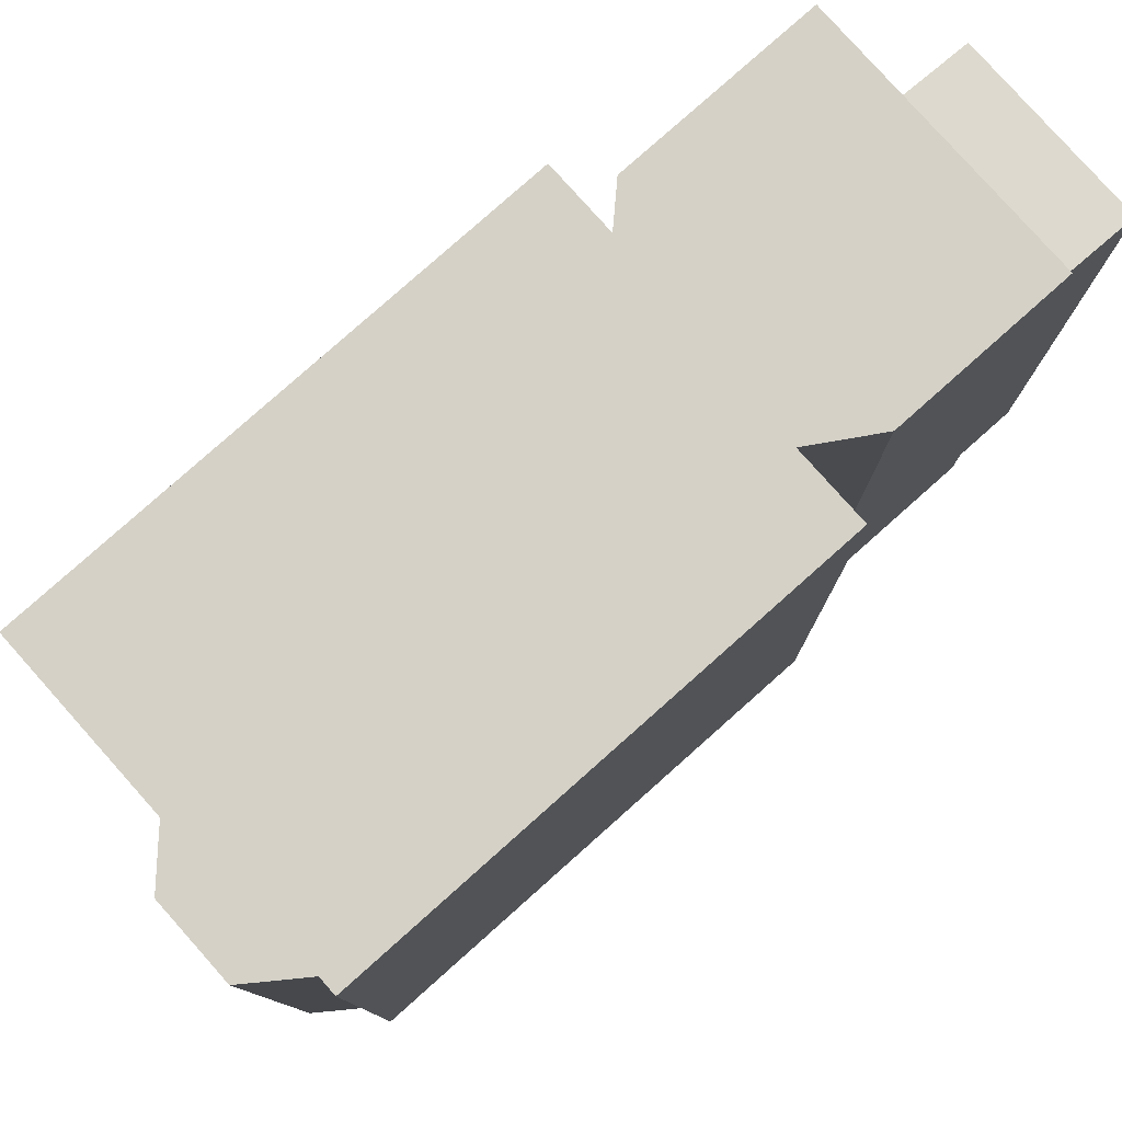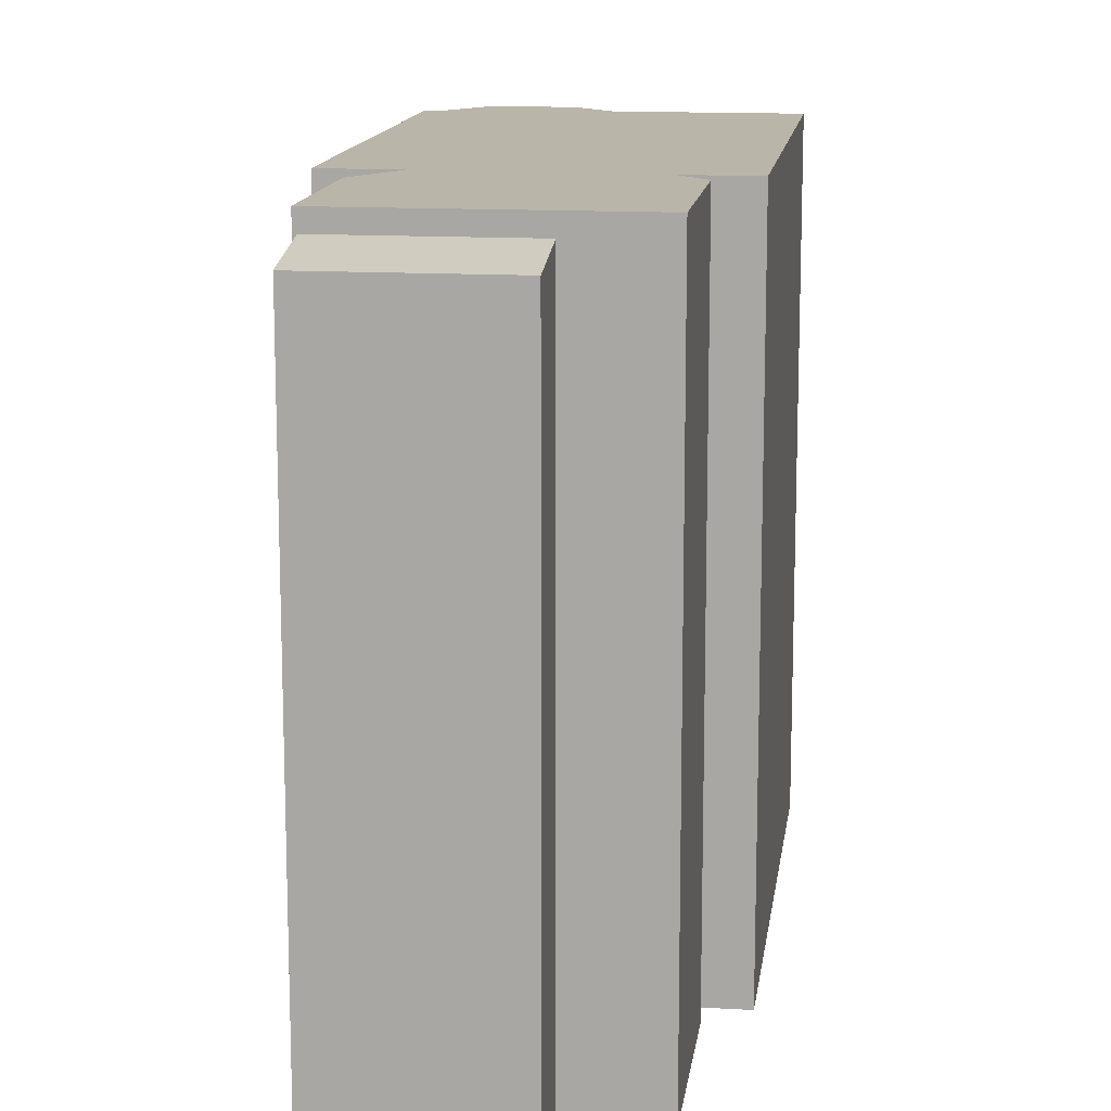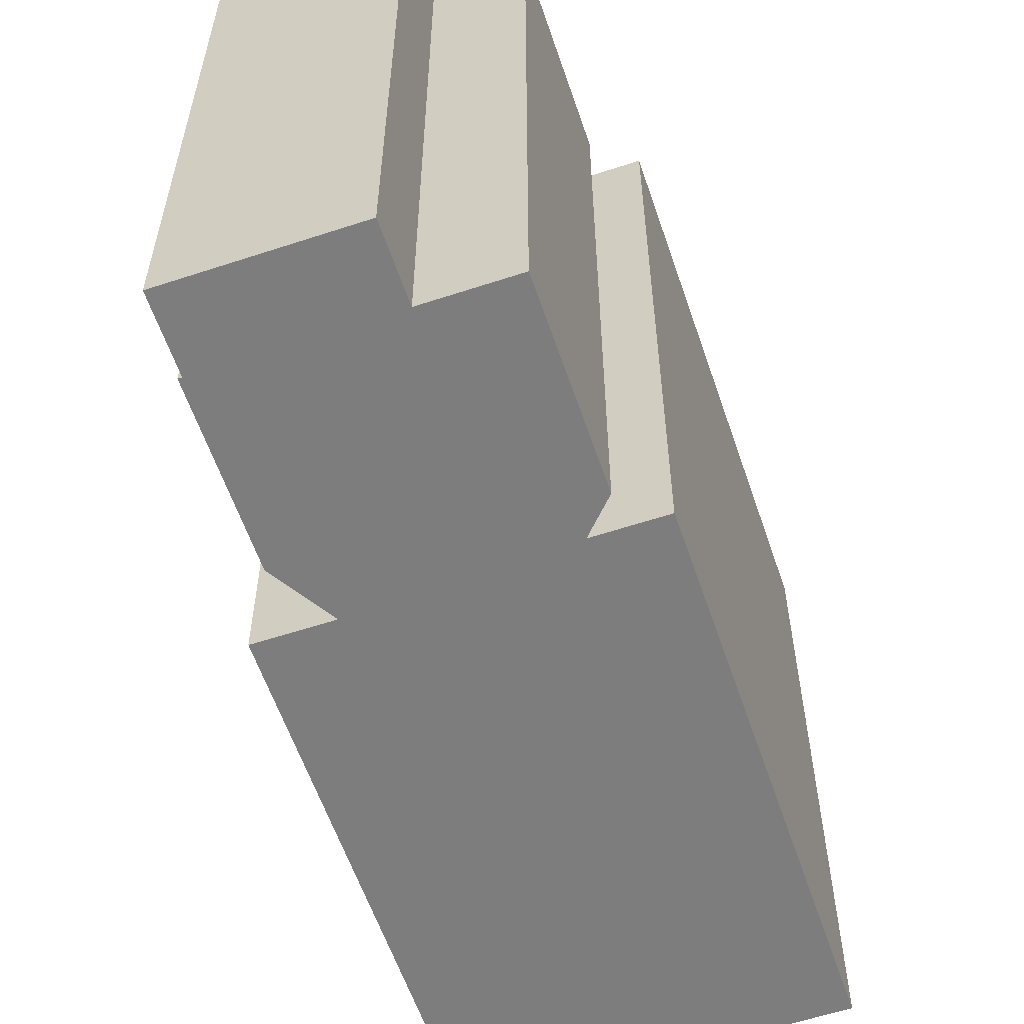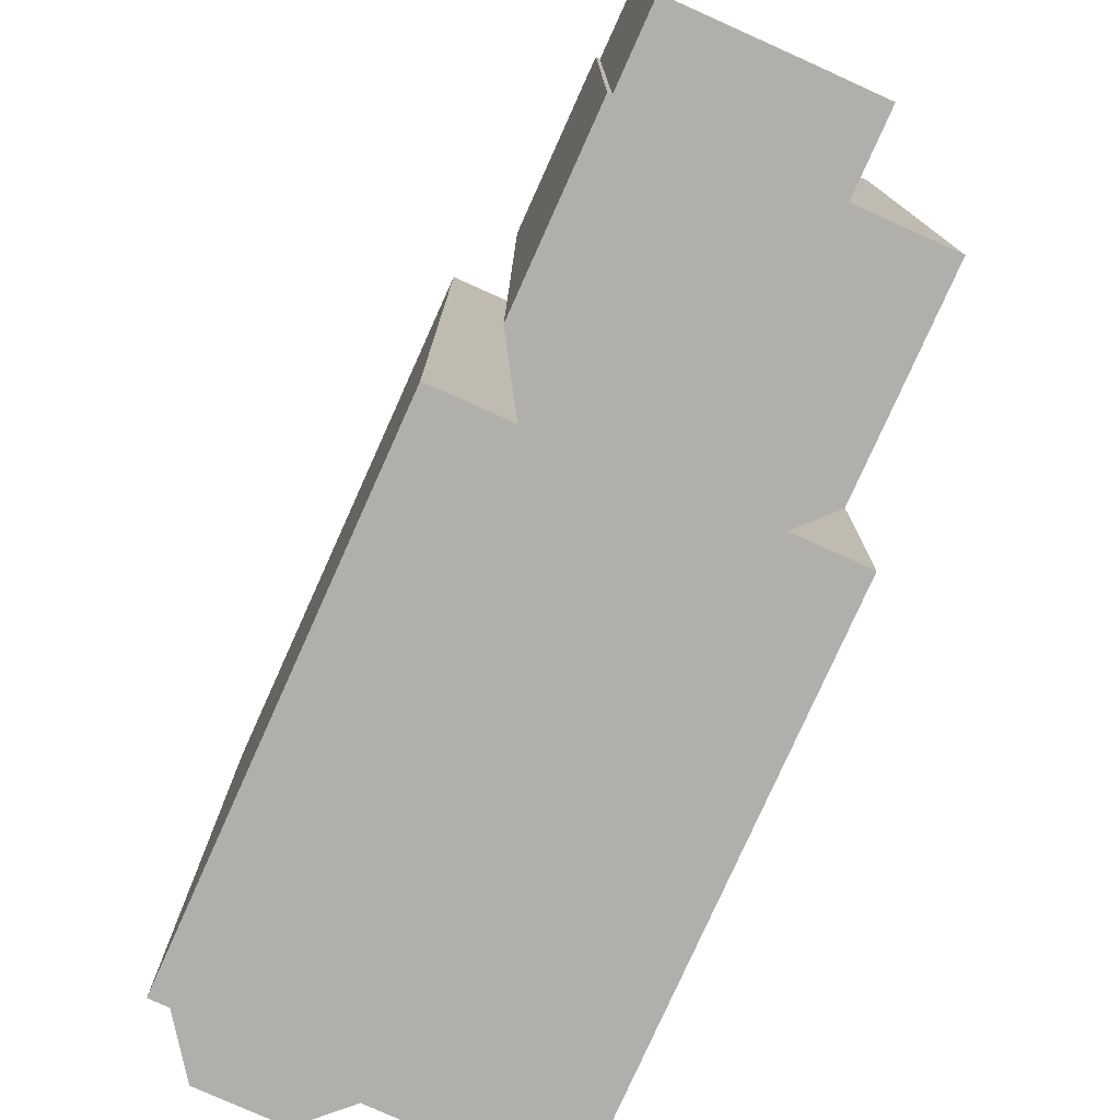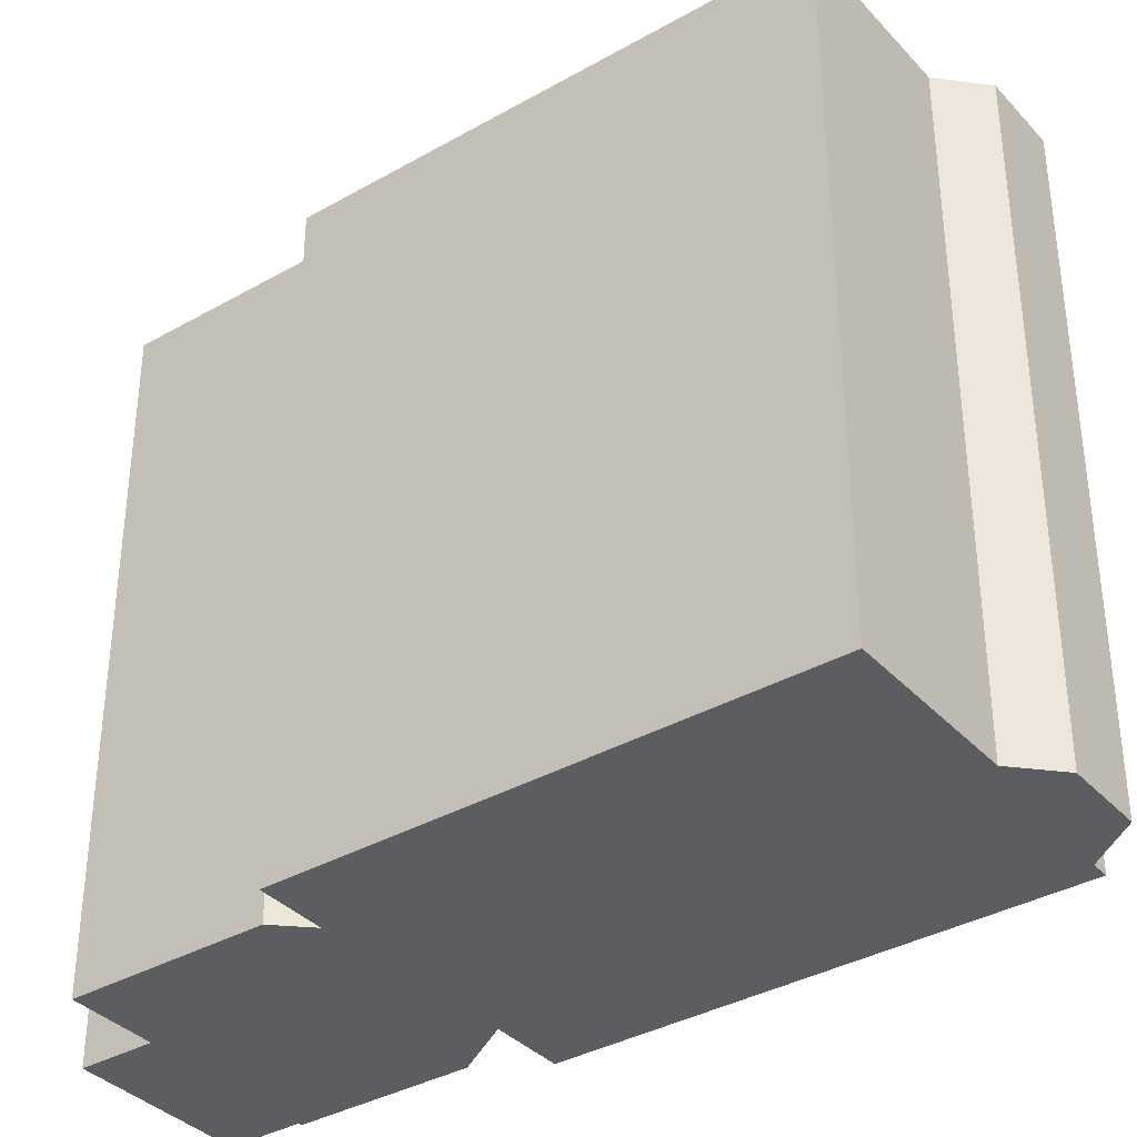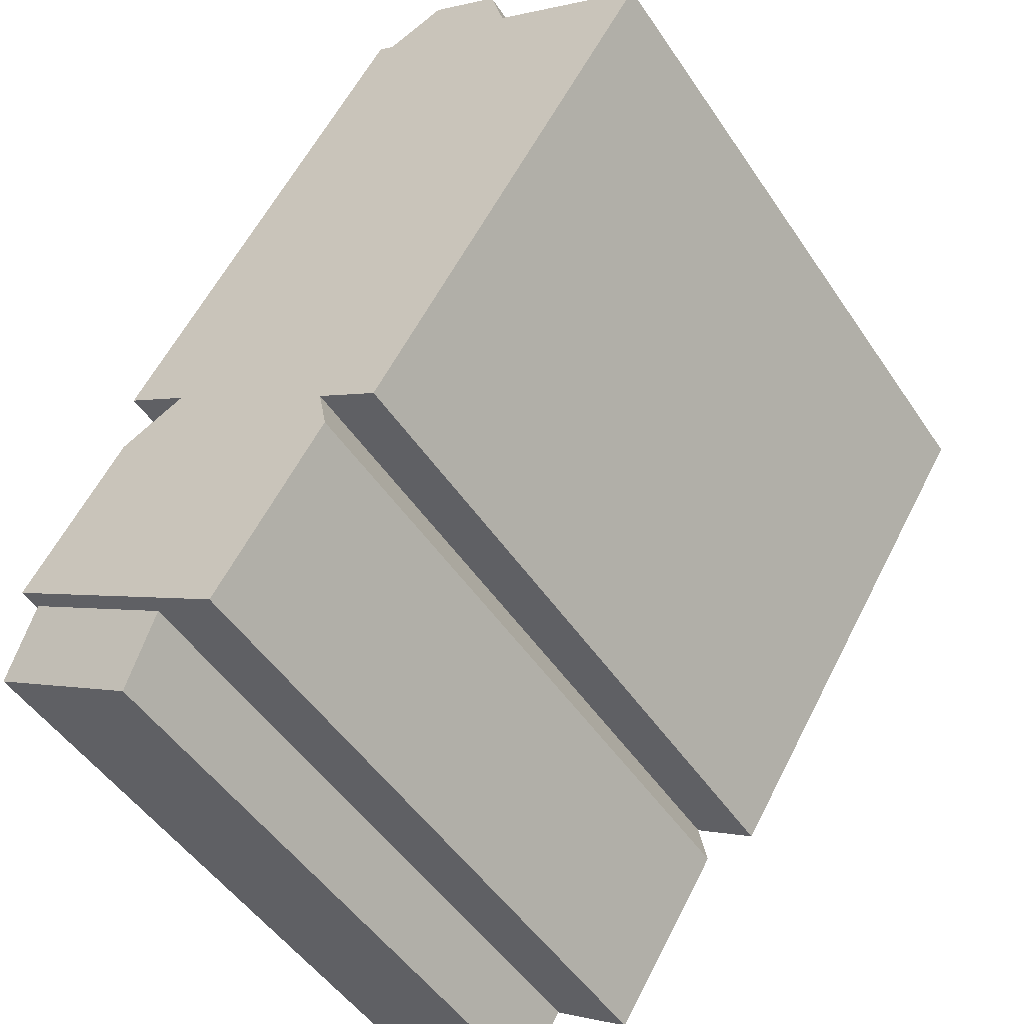
<metadata>
{"format":"obj","ext":"obj","renderer":"f3d","projection":"perspective","resolution":1024,"background":"white","views":[{"elev":79.7,"azim":15.9,"up":"+Y"},{"elev":13.7,"azim":155.2,"up":"+Y"},{"elev":-59.2,"azim":166.3,"up":"+Y"},{"elev":-78.3,"azim":123.4,"up":"+Y"},{"elev":-36.4,"azim":-85.9,"up":"+Y"},{"elev":-49.9,"azim":-147.3,"up":"+Z"}]}
</metadata>
<code>
v 4.77 7.177 -2.112
v 6.79 7.177 -5.293
v 6.721 7.177 -5.337
v -1.332 7.177 8.249
v -1.001 7.177 8.459
v 4.747 7.177 -0.5899
v -4.297 7.177 6.64
v 3.393 7.177 -1.45
v -0.2375 7.177 -3.962
v -7.475 7.177 4.622
v -1.332 7.177 8.249
v 4.747 7.177 -0.5899
v 3.393 7.177 -1.45
v 3.462 7.177 -7.406
v 4.77 7.177 -2.112
v 6.721 7.177 -5.337
v -4.297 7.177 6.64
v -4.017 7.177 7.813
v -1.332 7.177 8.249
v 3.393 7.177 -1.45
v 4.77 7.177 -2.112
v 3.462 7.177 -7.406
v -0.2375 7.177 -3.962
v -4.017 7.177 7.813
v -2.567 7.177 8.735
v -1.332 7.177 8.249
v -0.4155 7.177 -4.885
v 3.462 7.177 -7.406
v 1.84 7.177 -8.436
v -0.4155 7.177 -4.885
v -0.2375 7.177 -3.962
v 3.462 7.177 -7.406
v -7.475 7.177 4.622
v -0.2375 7.177 -3.962
v -1.51 7.177 -4.769
v -4.297 7.177 6.64
v -1.332 7.177 8.249
v 3.393 7.177 -1.45
v 3.462 6.765 -7.406
v 6.721 6.765 -5.337
v 4.326 6.454 -8.765
v 4.326 6.454 -8.765
v 6.721 6.765 -5.337
v 7.584 6.454 -6.696
v -4.017 -7.148 7.813
v -2.567 -7.148 8.735
v -2.567 7.177 8.735
v -4.017 7.177 7.813
v -2.567 -7.148 8.735
v -1.332 -7.148 8.249
v -1.332 7.177 8.249
v -2.567 7.177 8.735
v -1.332 -7.148 8.249
v -1.001 -7.148 8.459
v -1.001 7.177 8.459
v -1.332 7.177 8.249
v -1.001 -7.148 8.459
v 4.747 -7.148 -0.5899
v 4.747 7.177 -0.5899
v -1.001 7.177 8.459
v 3.393 7.177 -1.45
v 4.747 7.177 -0.5899
v 4.747 -7.148 -0.5899
v 3.393 -7.148 -1.45
v 4.082 -7.148 -1.781
v 4.77 -7.148 -2.112
v 4.77 7.177 -2.112
v 3.393 7.177 -1.45
v 3.393 -7.148 -1.45
v 4.082 -7.148 -1.781
v 3.393 7.177 -1.45
v 4.082 -7.148 -1.781
v 4.77 7.177 -2.112
v 5.78 -7.148 -3.702
v 6.79 -7.148 -5.293
v 6.79 7.177 -5.293
v 4.77 7.177 -2.112
v 4.77 -7.148 -2.112
v 5.78 -7.148 -3.702
v 4.77 7.177 -2.112
v 5.78 -7.148 -3.702
v 6.79 7.177 -5.293
v 6.721 7.177 -5.337
v 6.79 7.177 -5.293
v 6.721 6.765 -5.337
v 6.721 6.765 -5.337
v 6.79 7.177 -5.293
v 6.79 -7.148 -5.293
v 6.721 -7.148 -5.337
v 3.462 7.177 -7.406
v 6.721 7.177 -5.337
v 6.721 6.765 -5.337
v 3.462 6.765 -7.406
v 1.84 7.177 -8.436
v 3.462 6.765 -7.406
v 3.462 -7.148 -7.406
v 1.84 -7.148 -8.436
v 1.84 7.177 -8.436
v 3.462 7.177 -7.406
v 3.462 6.765 -7.406
v -0.4155 7.177 -4.885
v 1.84 7.177 -8.436
v 1.84 -7.148 -8.436
v -0.4155 -7.148 -4.885
v -0.4155 -7.148 -4.885
v -0.2375 -7.148 -3.962
v -0.2375 7.177 -3.962
v -0.4155 7.177 -4.885
v -1.51 7.177 -4.769
v -0.2375 7.177 -3.962
v -0.2375 -7.148 -3.962
v -1.51 -7.148 -4.769
v -7.475 7.177 4.622
v -1.51 7.177 -4.769
v -1.51 -7.148 -4.769
v -7.475 -7.148 4.622
v -7.475 -7.148 4.622
v -4.297 -7.148 6.64
v -4.297 7.177 6.64
v -7.475 7.177 4.622
v -4.297 -7.148 6.64
v -4.017 -7.148 7.813
v -4.017 7.177 7.813
v -4.297 7.177 6.64
v 7.153 -7.148 -6.016
v 7.584 -7.148 -6.696
v 7.584 6.454 -6.696
v 6.721 6.765 -5.337
v 6.721 -7.148 -5.337
v 7.153 -7.148 -6.016
v 6.721 6.765 -5.337
v 7.153 -7.148 -6.016
v 7.584 6.454 -6.696
v 4.326 6.454 -8.765
v 5.955 -7.148 -7.73
v 4.326 -7.148 -8.765
v 5.955 -7.148 -7.73
v 7.584 6.454 -6.696
v 7.584 -7.148 -6.696
v 4.326 6.454 -8.765
v 7.584 6.454 -6.696
v 5.955 -7.148 -7.73
v 3.462 6.765 -7.406
v 4.326 6.454 -8.765
v 4.326 -7.148 -8.765
v 3.462 -7.148 -7.406
v -4.017 -7.148 7.813
v -4.297 -7.148 6.64
v -7.475 -7.148 4.622
v -1.51 -7.148 -4.769
v -0.2375 -7.148 -3.962
v -0.4155 -7.148 -4.885
v 1.84 -7.148 -8.436
v 3.462 -7.148 -7.406
v 4.326 -7.148 -8.765
v 5.955 -7.148 -7.73
v 7.584 -7.148 -6.696
v 7.153 -7.148 -6.016
v 6.721 -7.148 -5.337
v 6.79 -7.148 -5.293
v 5.78 -7.148 -3.702
v 4.77 -7.148 -2.112
v 4.082 -7.148 -1.781
v 3.393 -7.148 -1.45
v 4.747 -7.148 -0.5899
v -1.001 -7.148 8.459
v -1.332 -7.148 8.249
v -2.567 -7.148 8.735
g CDNNDG02_0012250
f 1 2 3
f 4 5 6
f 7 9 10
f 7 8 9
f 11 12 13
f 14 15 16
f 17 18 19
f 20 22 23
f 20 21 22
f 24 25 26
f 27 28 29
f 30 31 32
f 33 34 35
f 36 37 38
f 39 40 41
f 42 43 44
f 48 45 46
f 47 48 46
f 49 50 51
f 52 49 51
f 56 53 55
f 55 53 54
f 58 59 60
f 57 58 60
f 63 61 62
f 61 63 64
f 65 66 67
f 68 69 70
f 71 72 73
f 74 75 76
f 77 78 79
f 80 81 82
f 83 84 85
f 88 86 87
f 86 88 89
f 90 92 93
f 90 91 92
f 96 97 95
f 94 95 97
f 98 99 100
f 101 102 103
f 104 101 103
f 105 107 108
f 105 106 107
f 109 111 112
f 109 110 111
f 113 115 116
f 113 114 115
f 117 119 120
f 119 117 118
f 121 123 124
f 121 122 123
f 125 126 127
f 128 129 130
f 131 132 133
f 134 135 136
f 137 138 139
f 140 141 142
f 144 145 146
f 143 144 146
f 147 148 167
f 165 166 167
f 148 149 151
f 164 165 167
f 149 150 151
f 148 151 164
f 151 152 154
f 147 167 168
f 152 153 154
f 151 163 164
f 151 154 163
f 154 155 156
f 148 164 167
f 154 156 159
f 161 162 163
f 156 157 158
f 156 158 159
f 154 159 161
f 159 160 161
f 154 161 163

</code>
